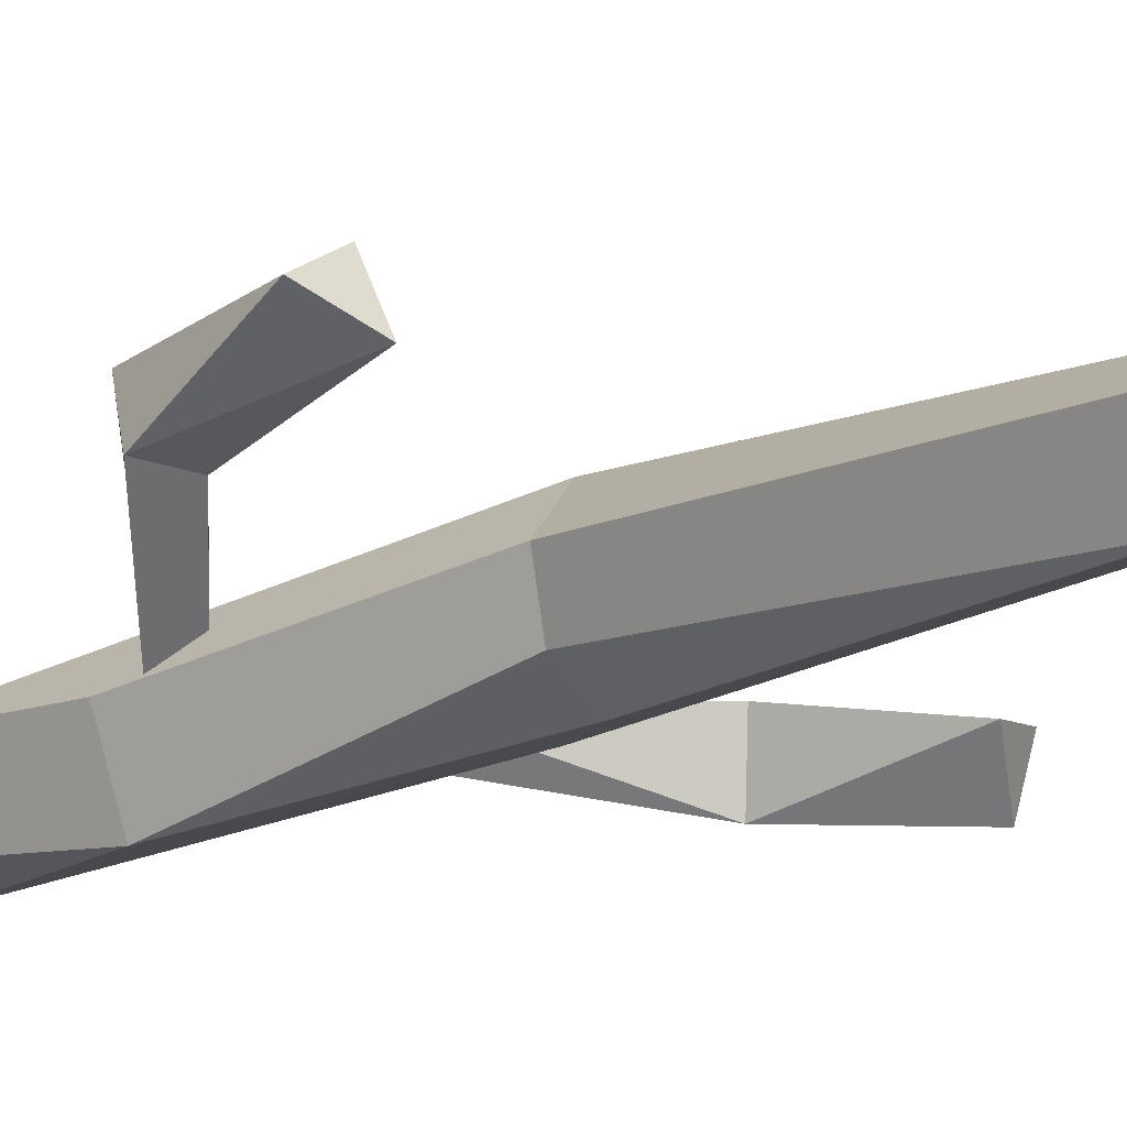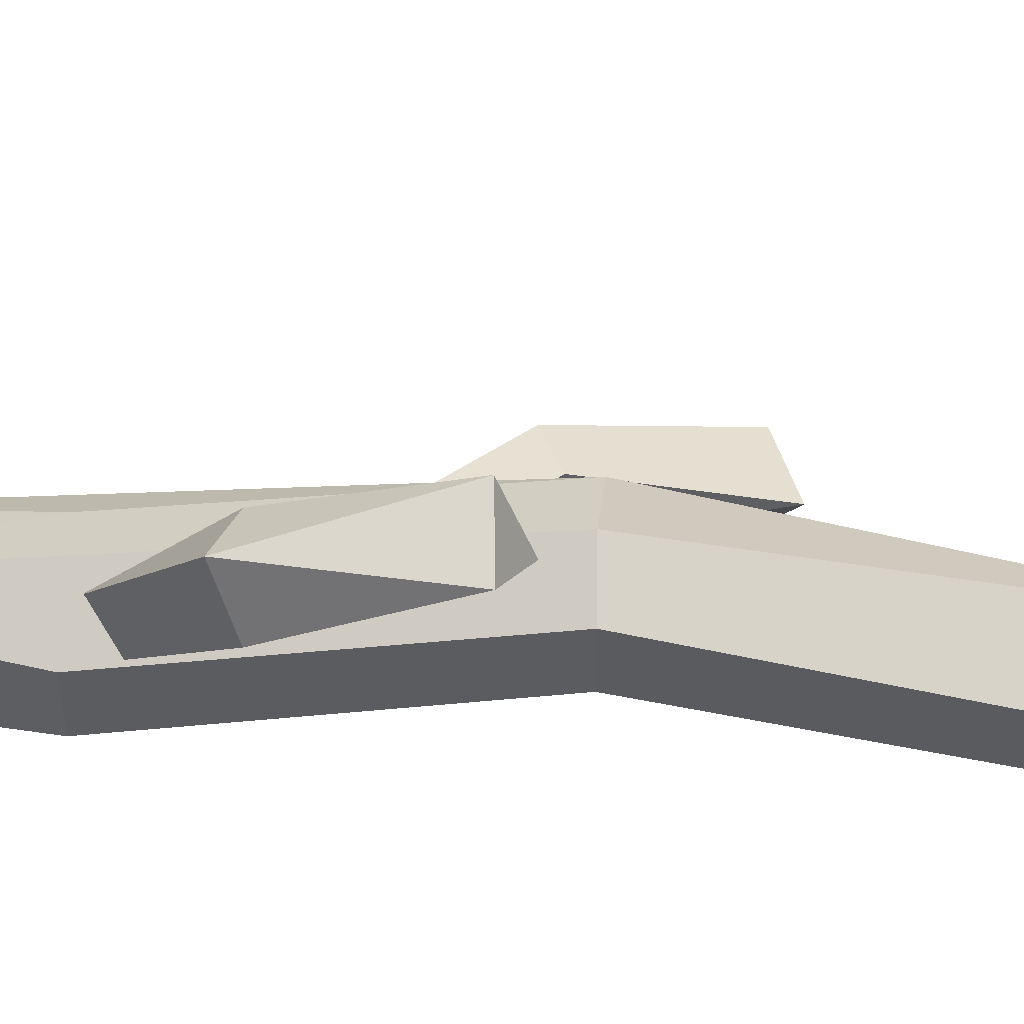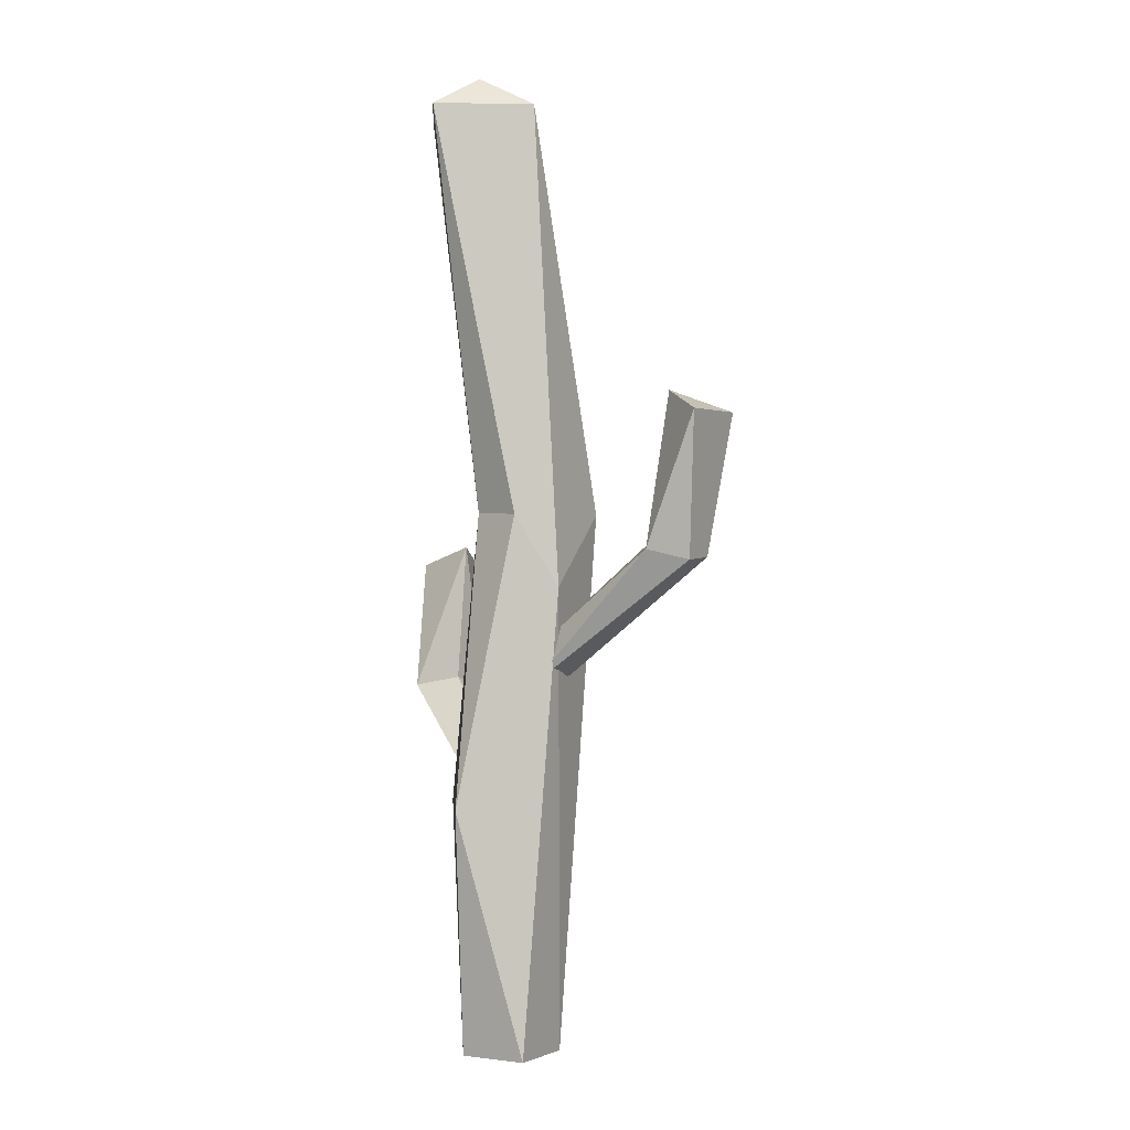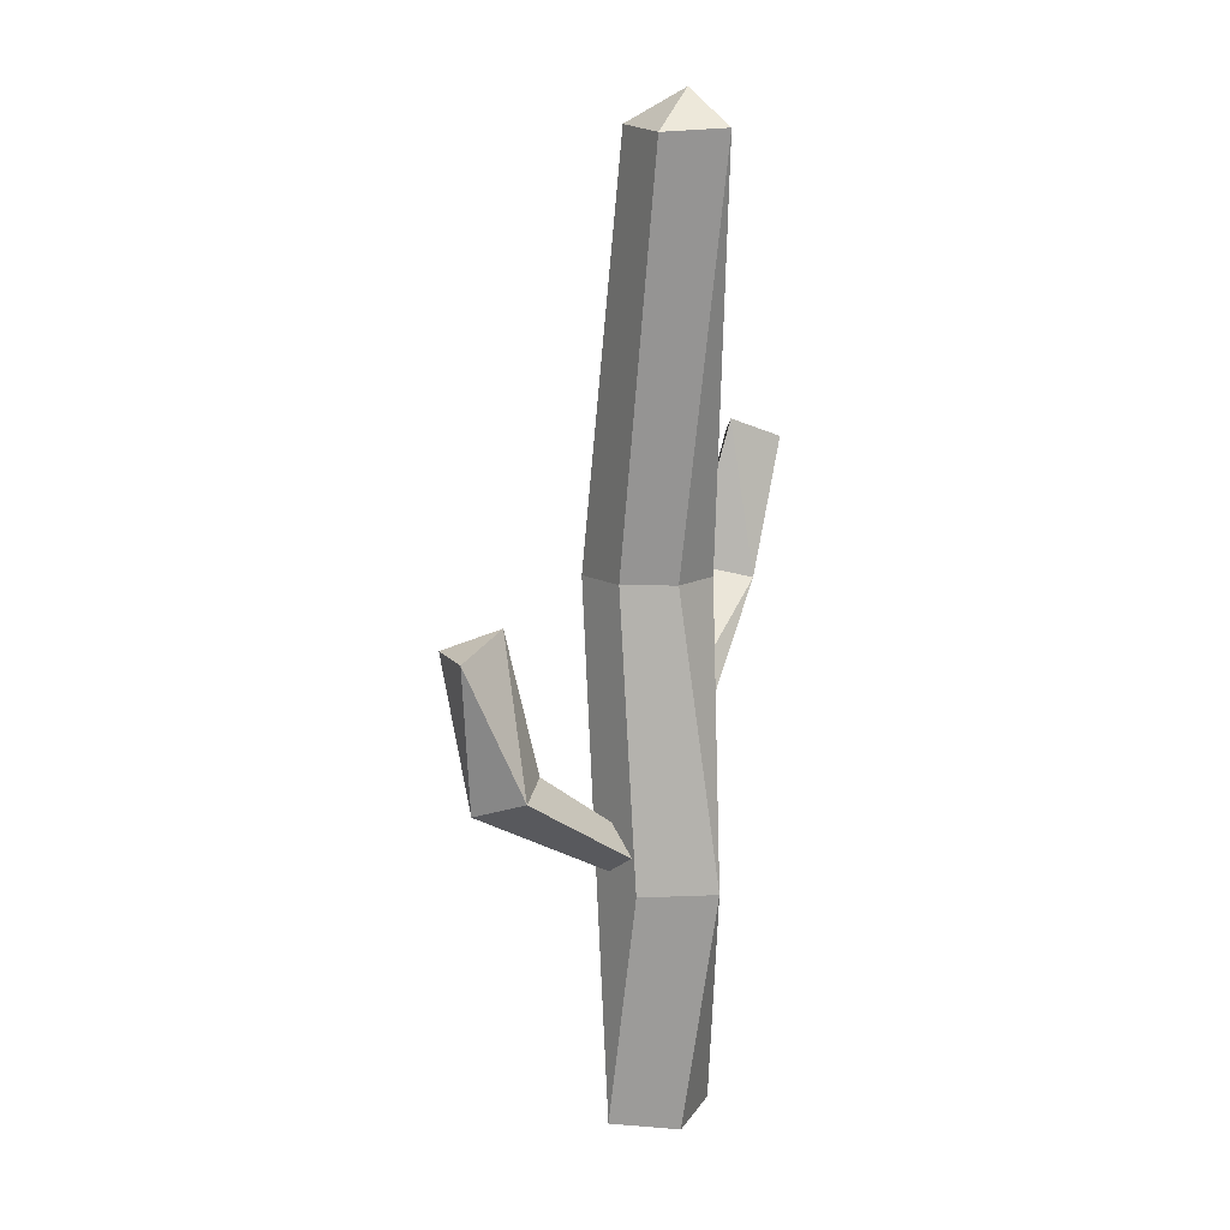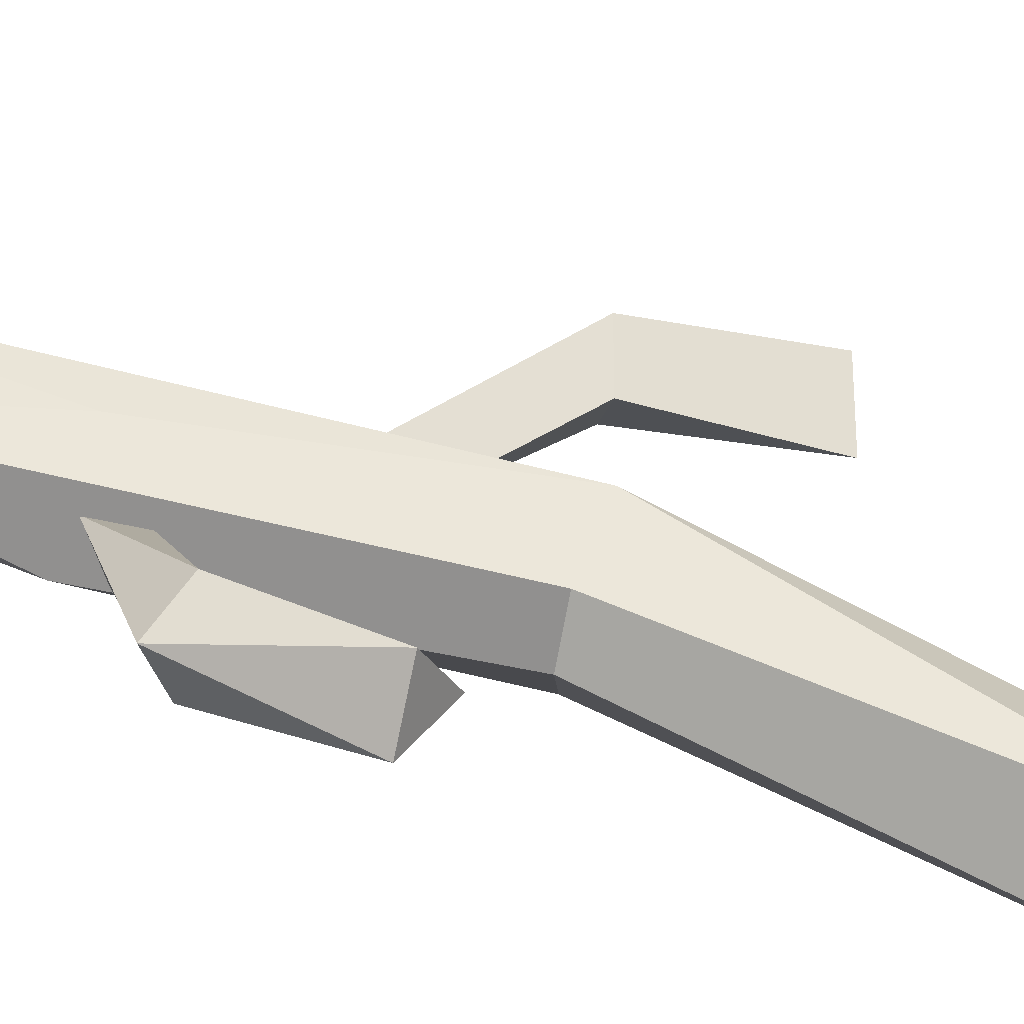
<metadata>
{"format":"obj","ext":"obj","renderer":"f3d","projection":"perspective","resolution":1024,"background":"white","views":[{"elev":-19.3,"azim":133.6,"up":"+Z"},{"elev":35.4,"azim":93.9,"up":"+Z"},{"elev":-2.0,"azim":-159.3,"up":"+Y"},{"elev":16.2,"azim":102.0,"up":"+Y"},{"elev":63.4,"azim":109.2,"up":"+Z"}]}
</metadata>
<code>
g Cactus_b_m_05
v 0.1058 0.5988 0.09591
v 0.1449 0.642 0.003851
v 0.0584 0.679 0.04106
v 0.2463 0.8703 0.3671
v 0.3919 0.8356 0.3863
v 0.406 0.8847 0.2419
v 0.2754 0.9088 0.2421
v 0.3091 1.229 0.4839
v 0.4464 1.241 0.39
v 0.2867 1.289 0.3267
v -0.08643 0.8927 -0.09034
v -0.1078 0.8781 0.008211
v -0.03409 0.959 -0.02422
v -0.4391 1.253 -0.1745
v -0.5495 1.225 -0.1454
v -0.5593 1.237 -0.01945
v -0.4076 1.289 -0.009002
v -0.5849 1.612 -0.2193
v -0.6433 1.613 -0.06314
v -0.4803 1.675 -0.1012
v -0.07675 -0.1093 -0.1277
v 0.1126 -0.1102 -0.08977
v -0.05205 1.356 -0.13
v -0.1882 1.363 0.1414
v 0.02094 1.36 0.1924
v 0.112 1.366 0.07733
v 0.07948 1.364 -0.06616
v 0.1614 2.475 -0.1945
v -0.09376 2.473 -0.09297
v 0.05146 2.473 0.08182
v 0.2315 2.468 -0.03823
v 0.07467 2.562 -0.0768
v 0.1915 0.5727 0.01574
v -0.05325 0.5736 0.1333
v 0.1224 -0.11 0.1033
v -0.1679 1.158 -0.1
v -0.1076 -0.1092 0.06612
v 0.09736 0.5583 -0.1814
f 1 4 3
f 6 9 5
f 8 4 5
f 10 7 4
f 7 10 6
f 9 10 8
f 3 4 7
f 6 10 9
f 9 8 5
f 8 10 4
f 1 5 4
f 11 14 13
f 18 14 15
f 20 17 14
f 19 20 18
f 13 14 17
f 18 20 14
f 11 15 14
f 32 31 28
f 31 32 30
f 32 29 30
f 29 32 28
f 35 34 37
f 36 37 24
f 27 38 23
f 29 24 30
f 21 36 38
f 21 37 36
f 6 5 1 2
f 17 16 12 13
f 12 16 15 11
f 17 20 19 16
f 19 18 15 16
f 27 26 33 38
f 25 24 34 35
f 25 35 33 26
f 7 6 2 3
f 29 28 23 36
f 24 37 34
f 23 38 36
f 27 28 31 26
f 26 31 30 25
f 30 24 25
f 36 24 29
f 27 23 28
f 22 38 33 35
f 22 21 38

</code>
